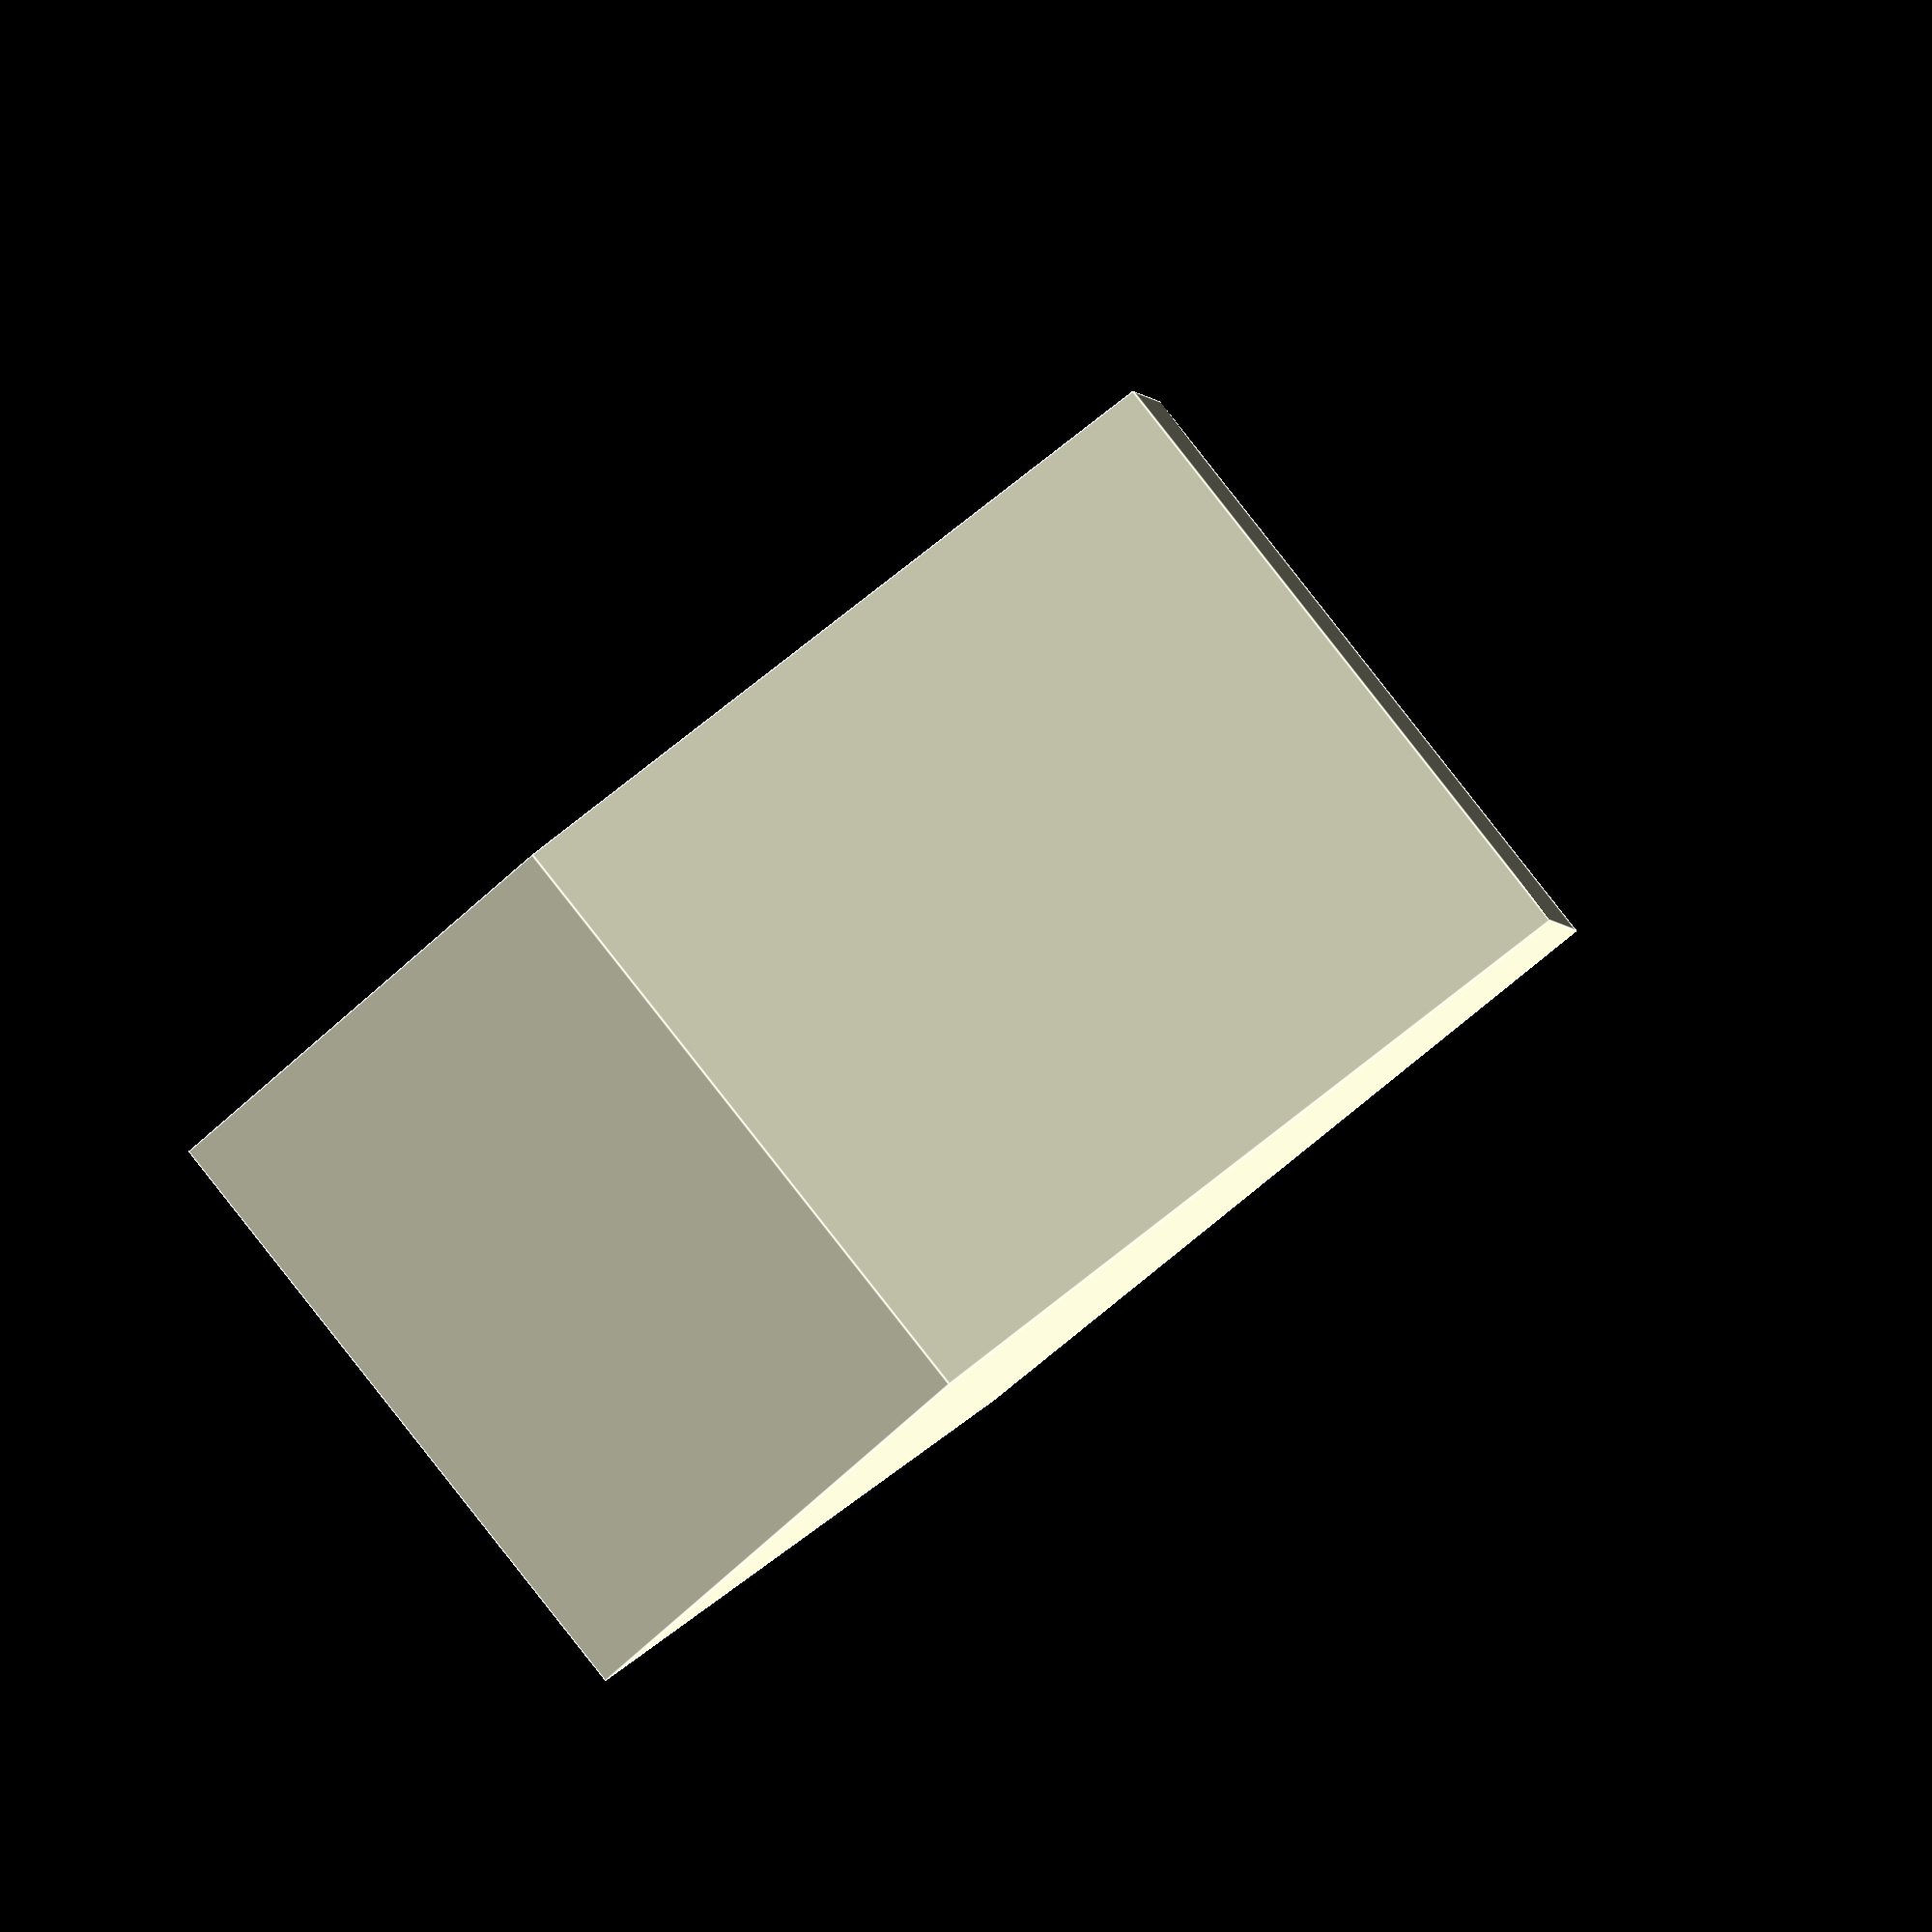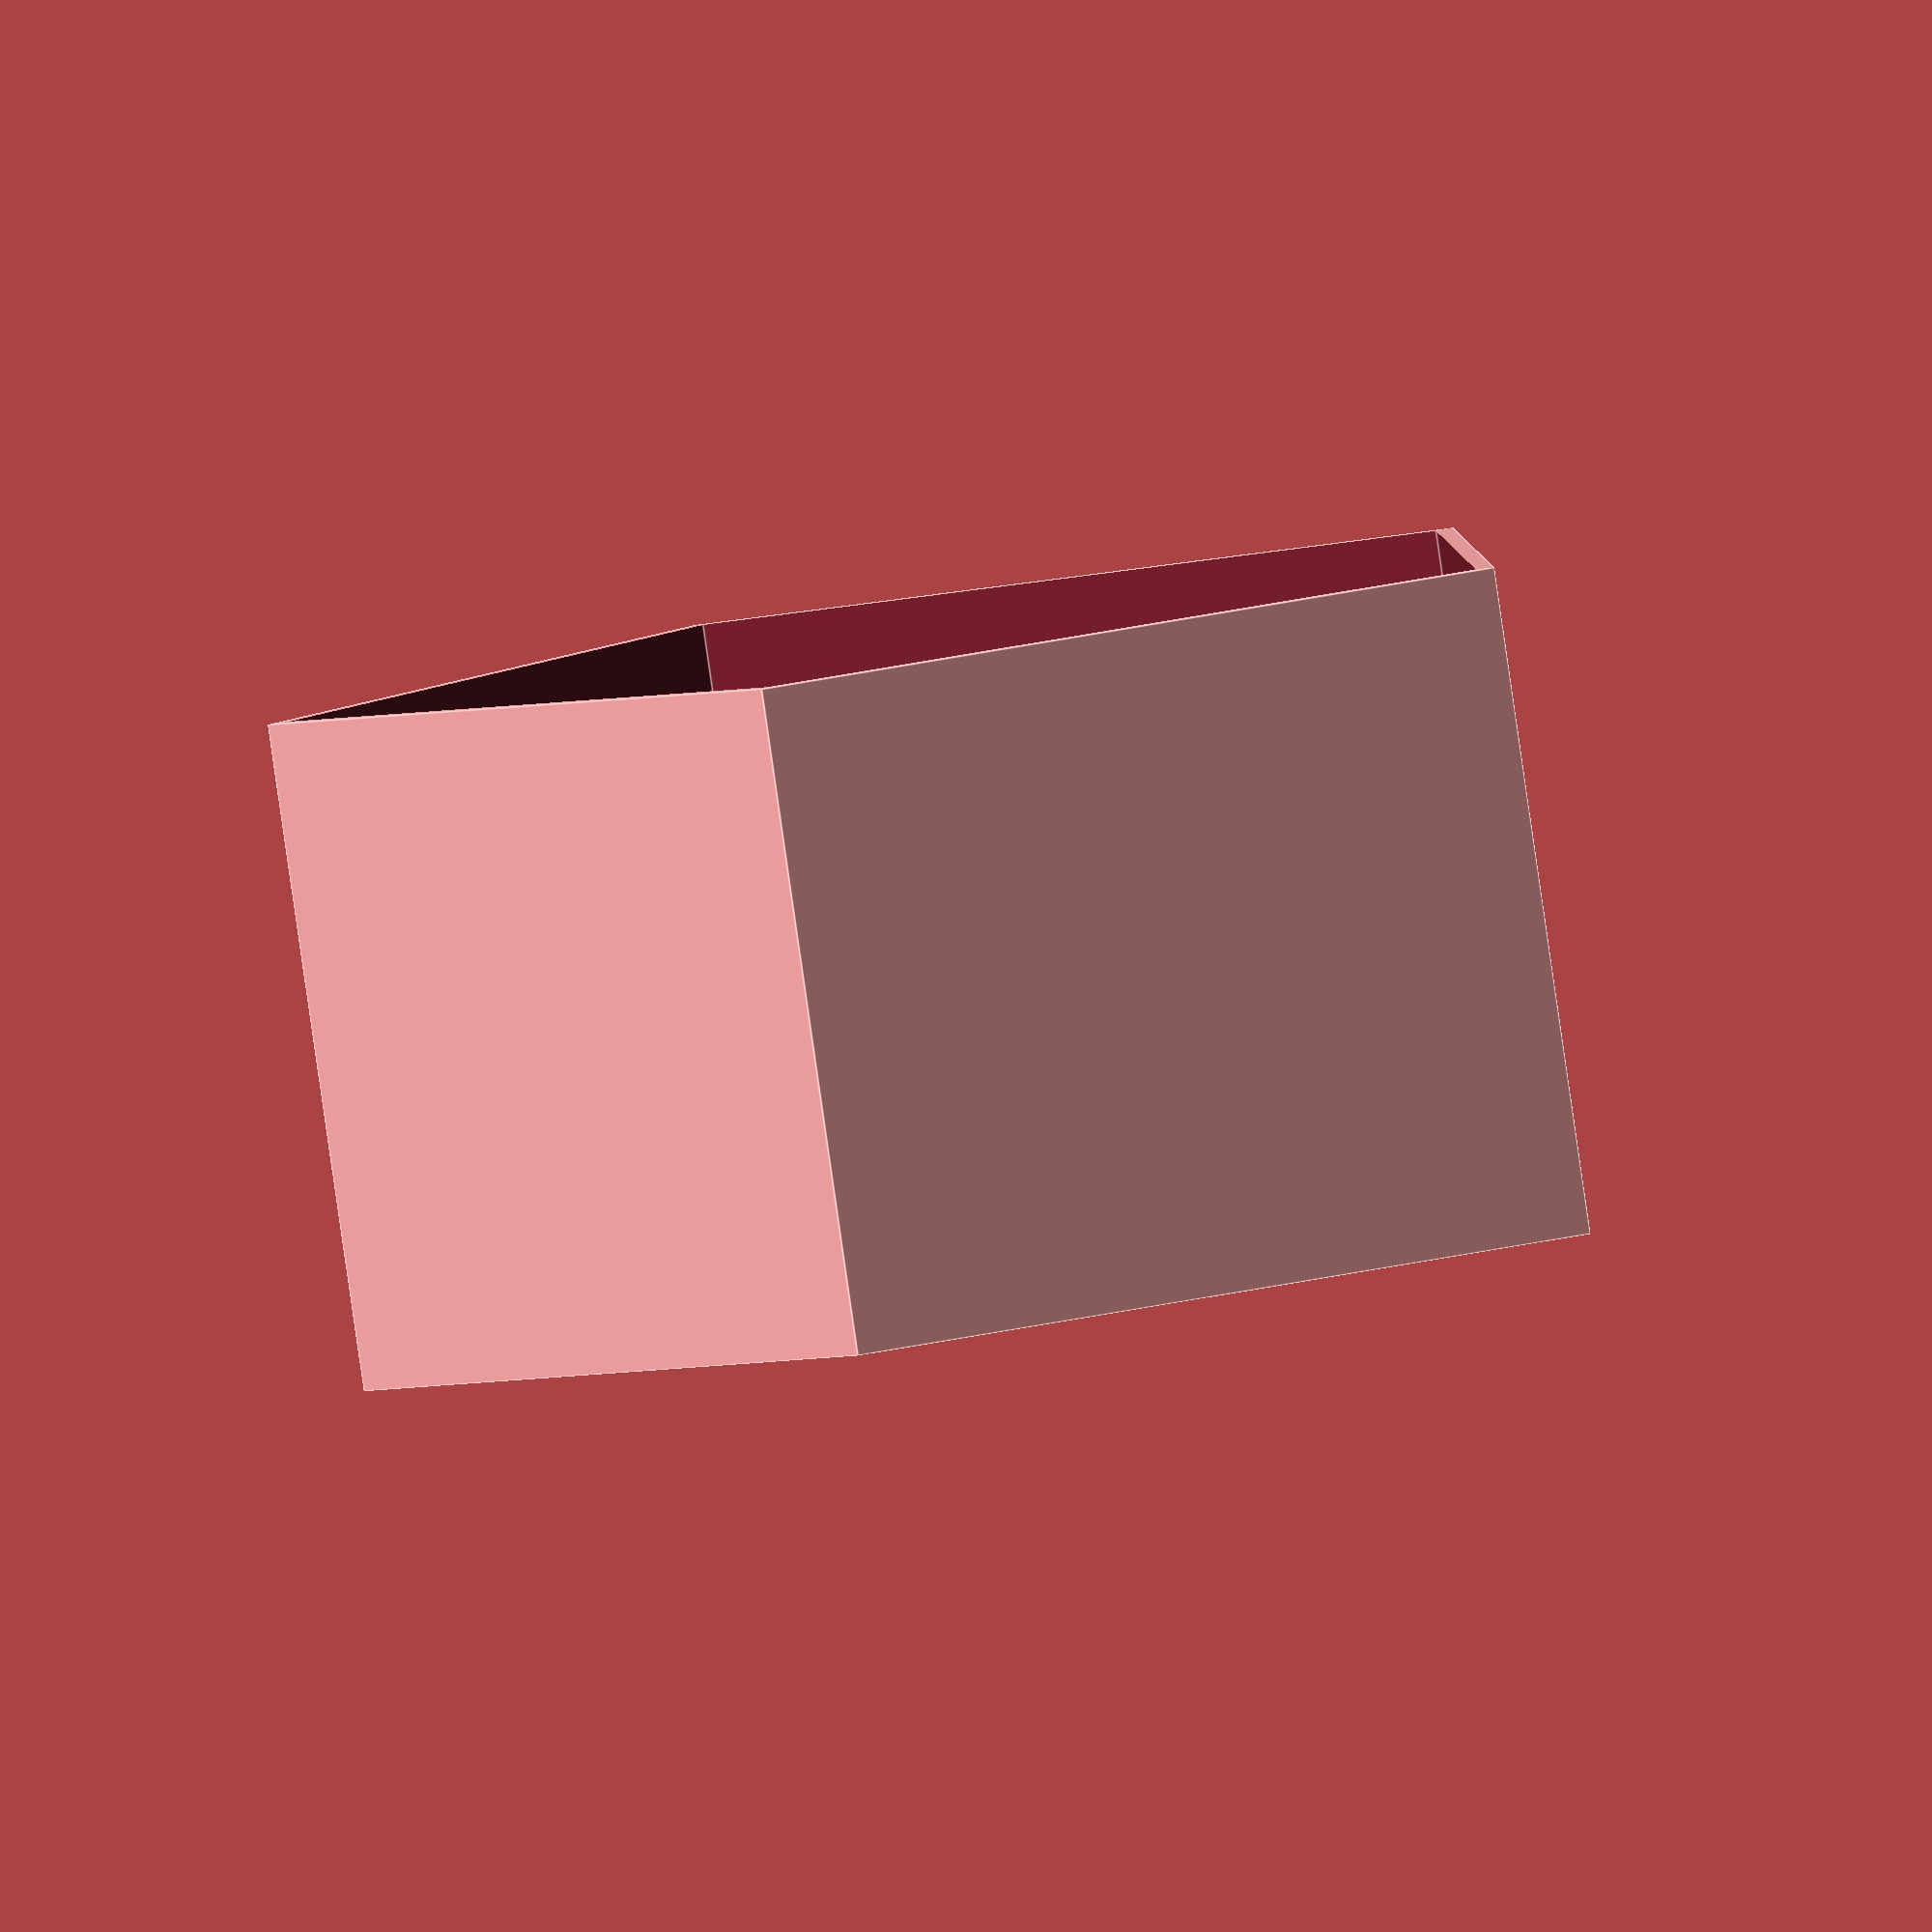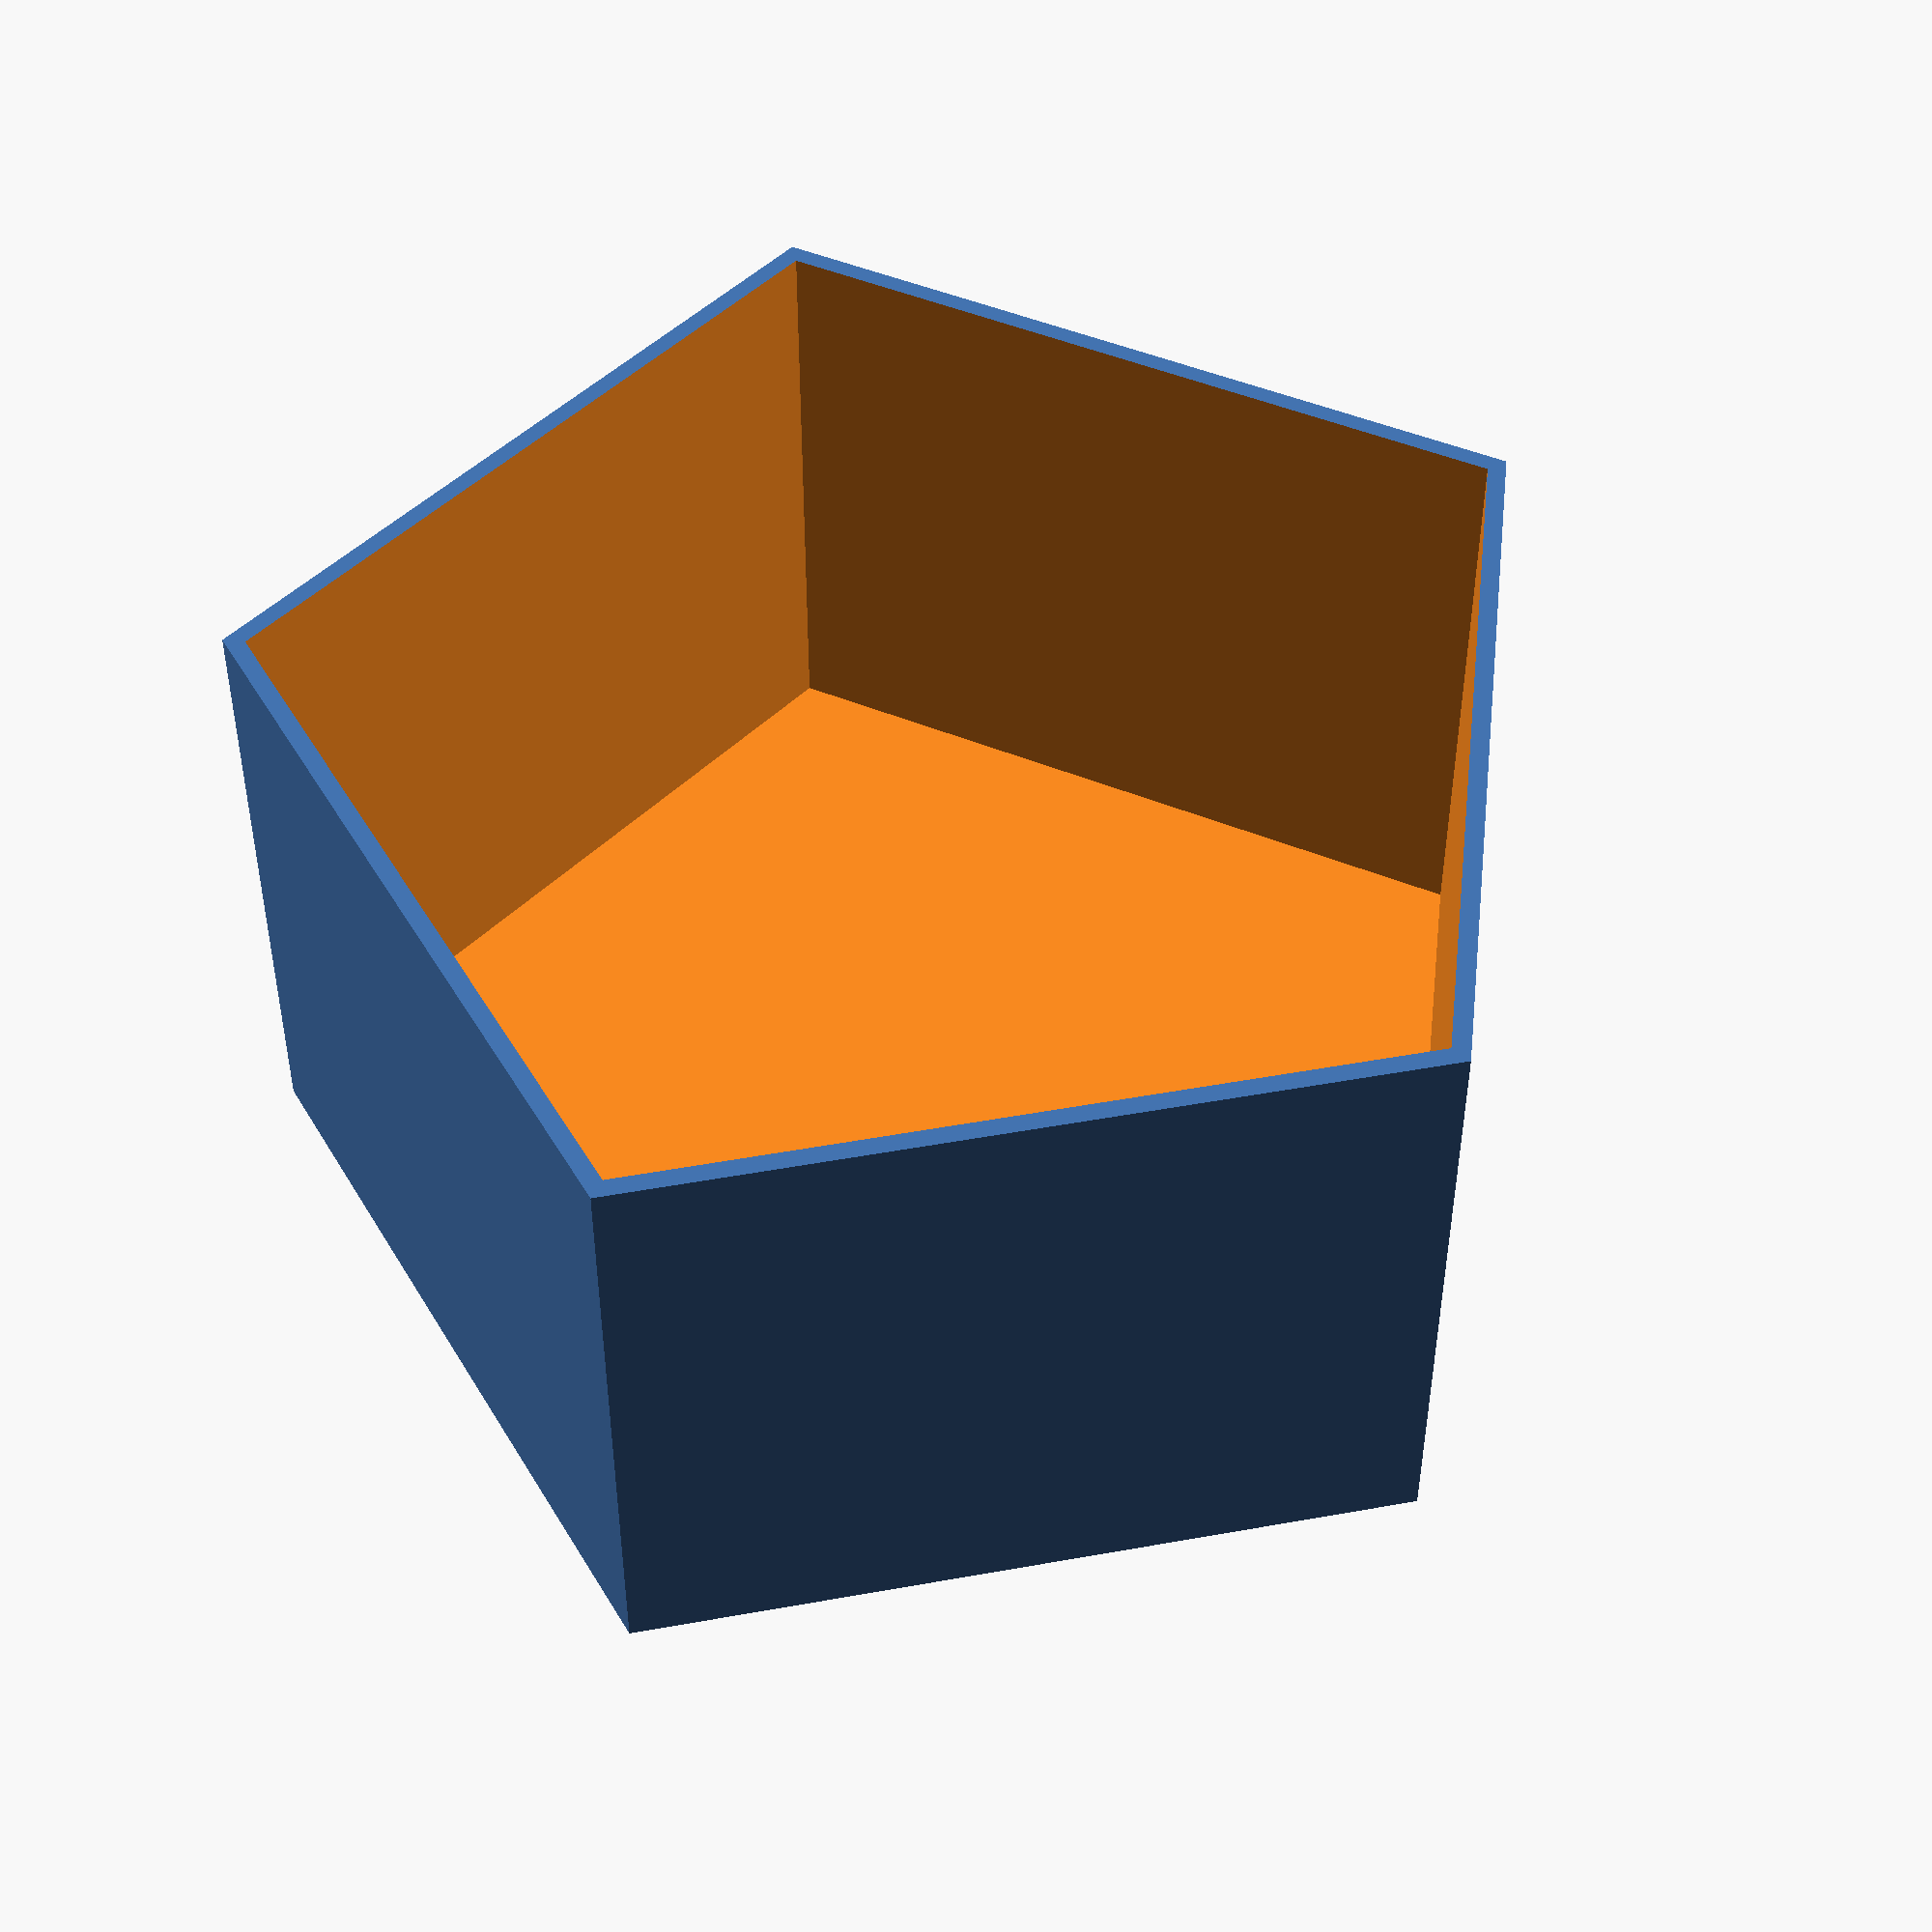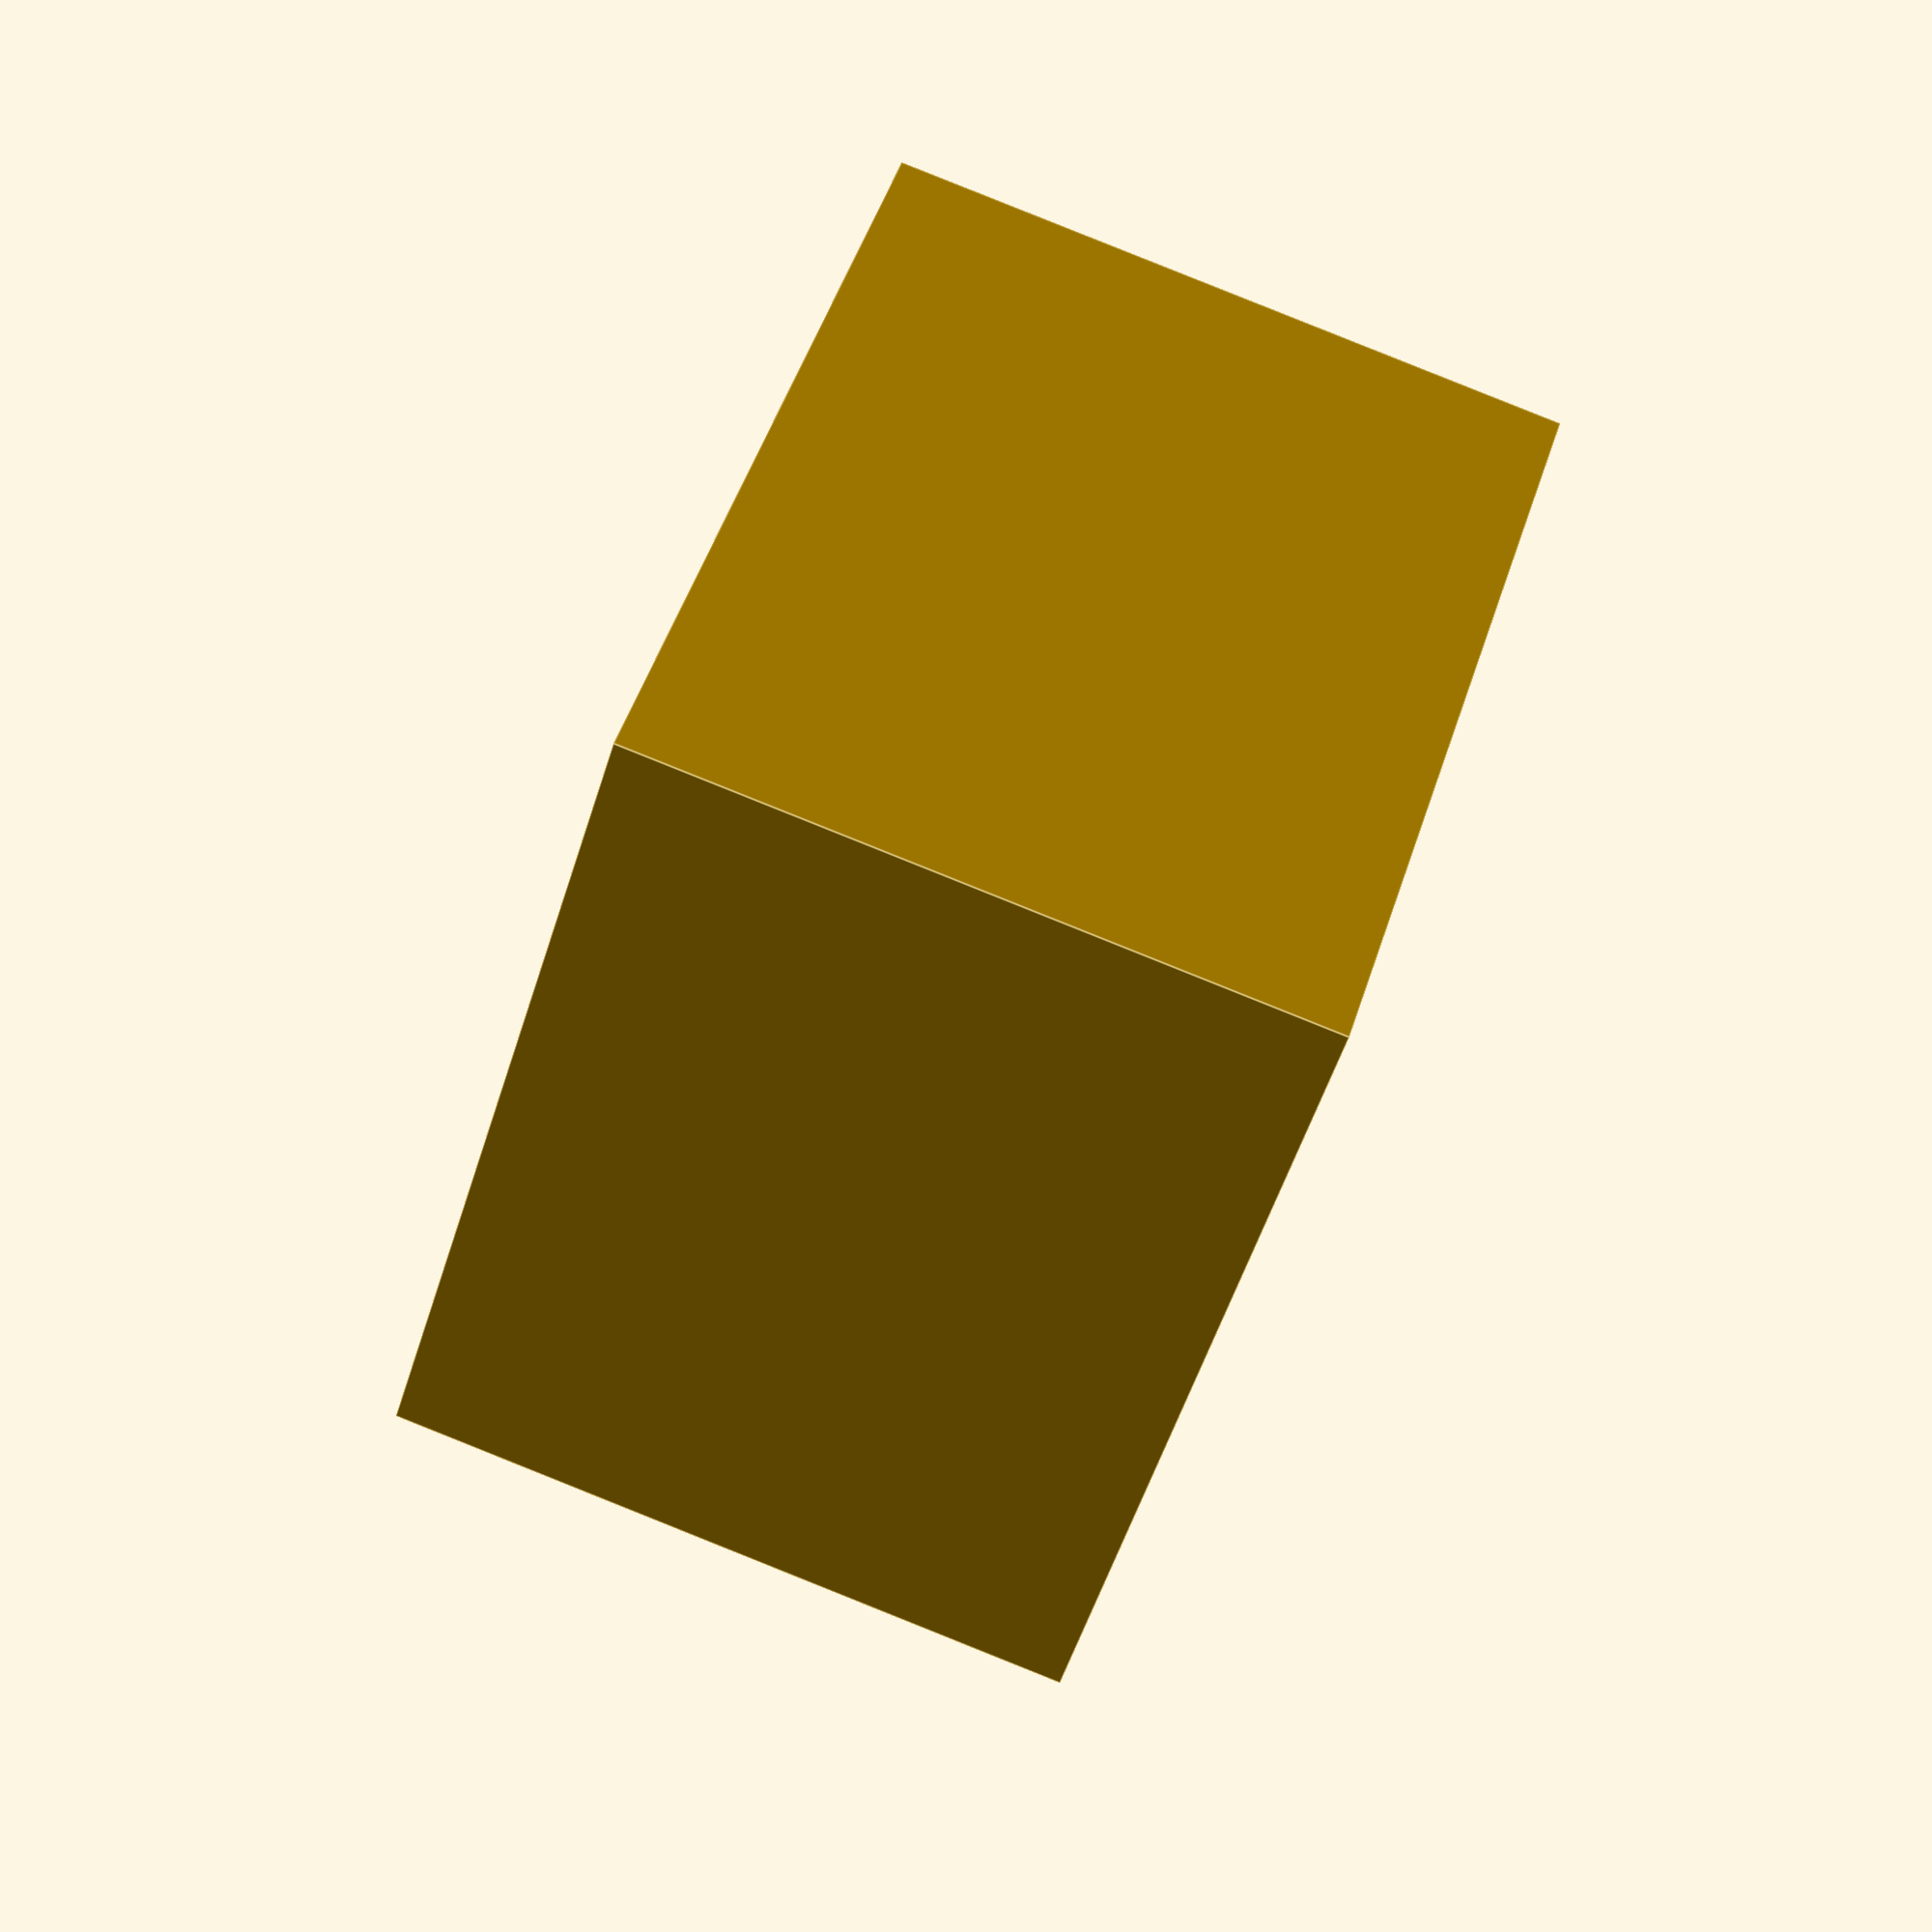
<openscad>
// Simple Customizable Cup.

// By Donald E. King, 1/8/2013

// Written primarily to check out the Thingiverse.com Customizer feature.

// resolution of circles, cylinders and spheres
1_res = 5;  // [120, 60, 50, 40, 30, 20, 13, 12, 11, 10, 9, 8, 7, 6, 5, 4, 3]

// outside radius of cup
radius_1 = 30;

// height of cup
height_1 = 30;

// wall thickness (negative values produce a disc wthout walls)
t_wall = 1; //  [0.5, 1, 1.5, 2, 2.5, 3, 4, 5, -1]

// bottom thickness (negative values produce a hollow cylinder)
t_bottom = 2;  //  [0.5, 1, 1.5, 2, 2.5, 3, 4, 5, -1]


difference()
{

translate([0, 0, height_1/2])
cylinder(r = radius_1, h = height_1, center = true, $fn = 1_res);

translate([0, 0, t_bottom + 2*height_1/2])
cylinder(r = radius_1-t_wall, h = 2*height_1, center = true, $fn = 1_res);

}


</openscad>
<views>
elev=92.3 azim=38.5 roll=38.2 proj=o view=edges
elev=266.7 azim=285.0 roll=171.8 proj=o view=edges
elev=41.6 azim=42.5 roll=359.9 proj=p view=solid
elev=92.6 azim=305.7 roll=248.2 proj=p view=edges
</views>
